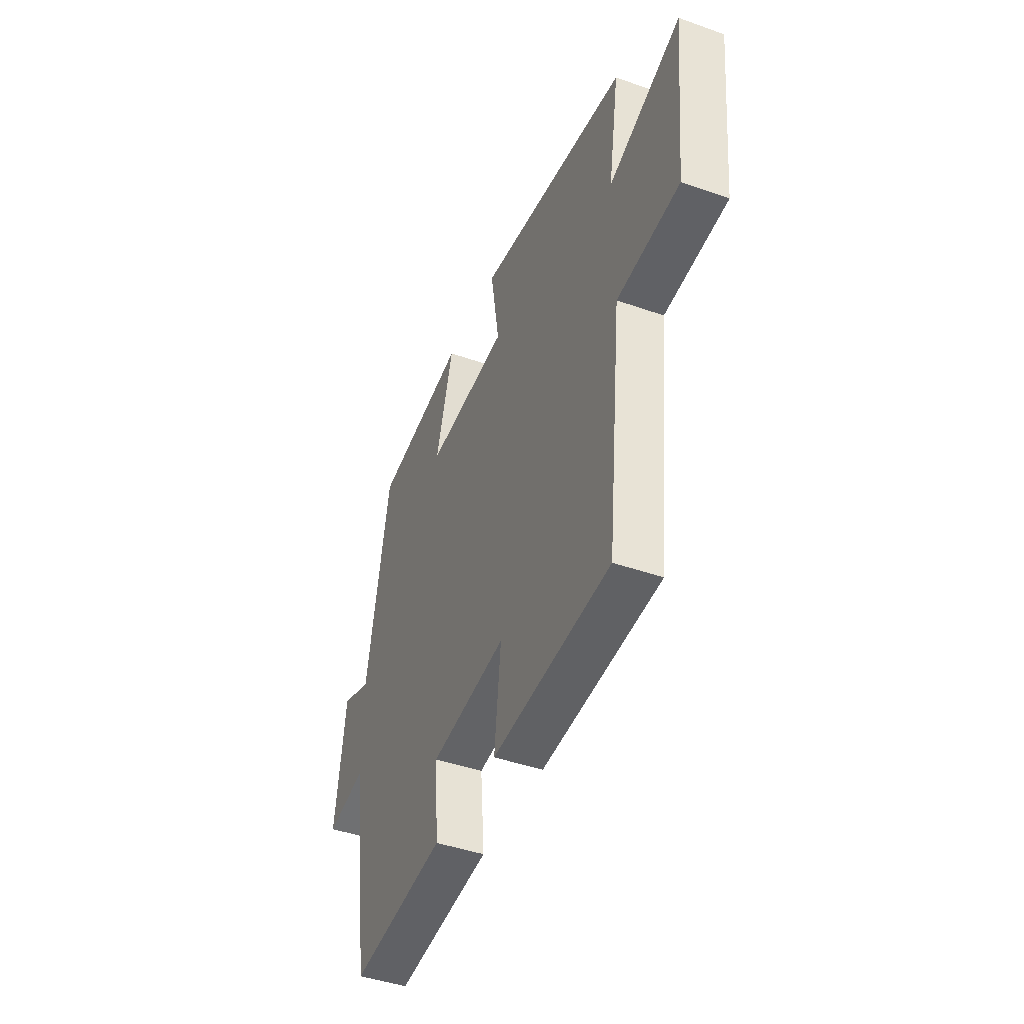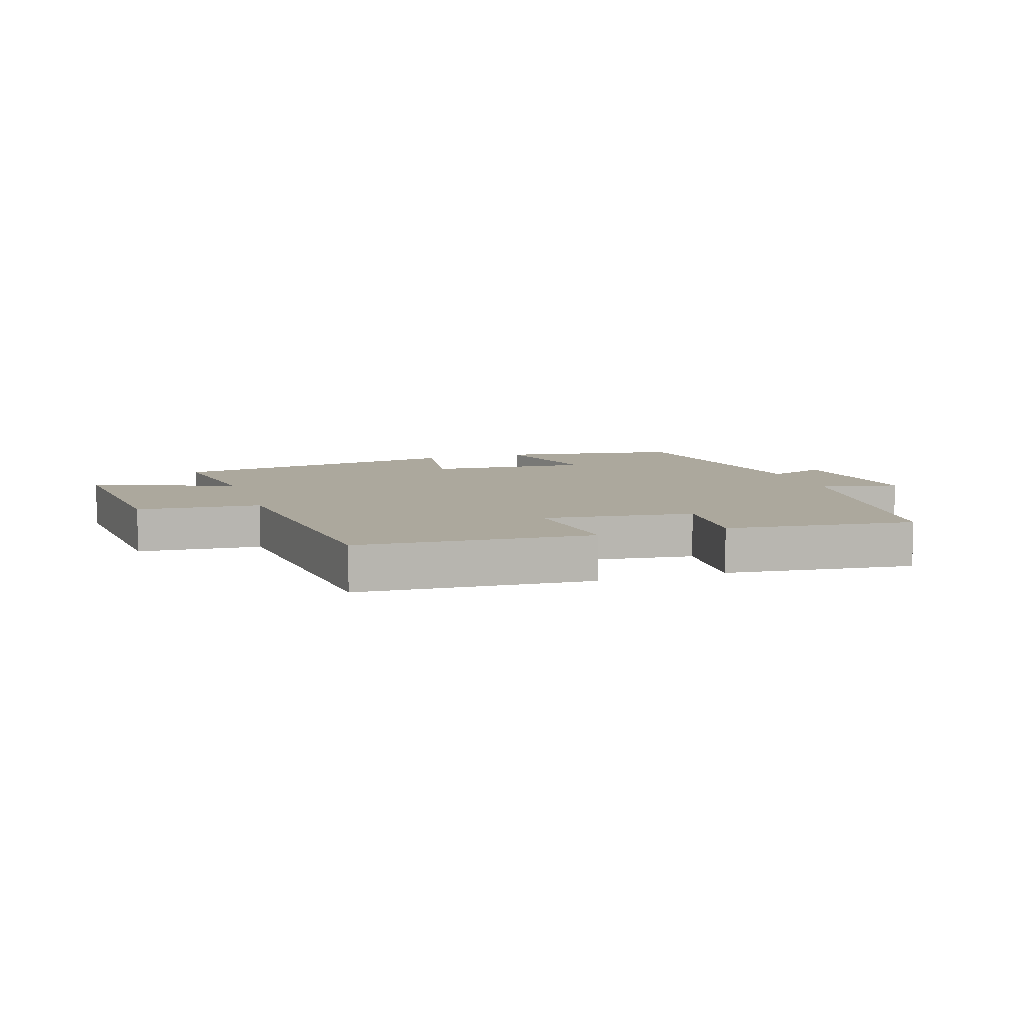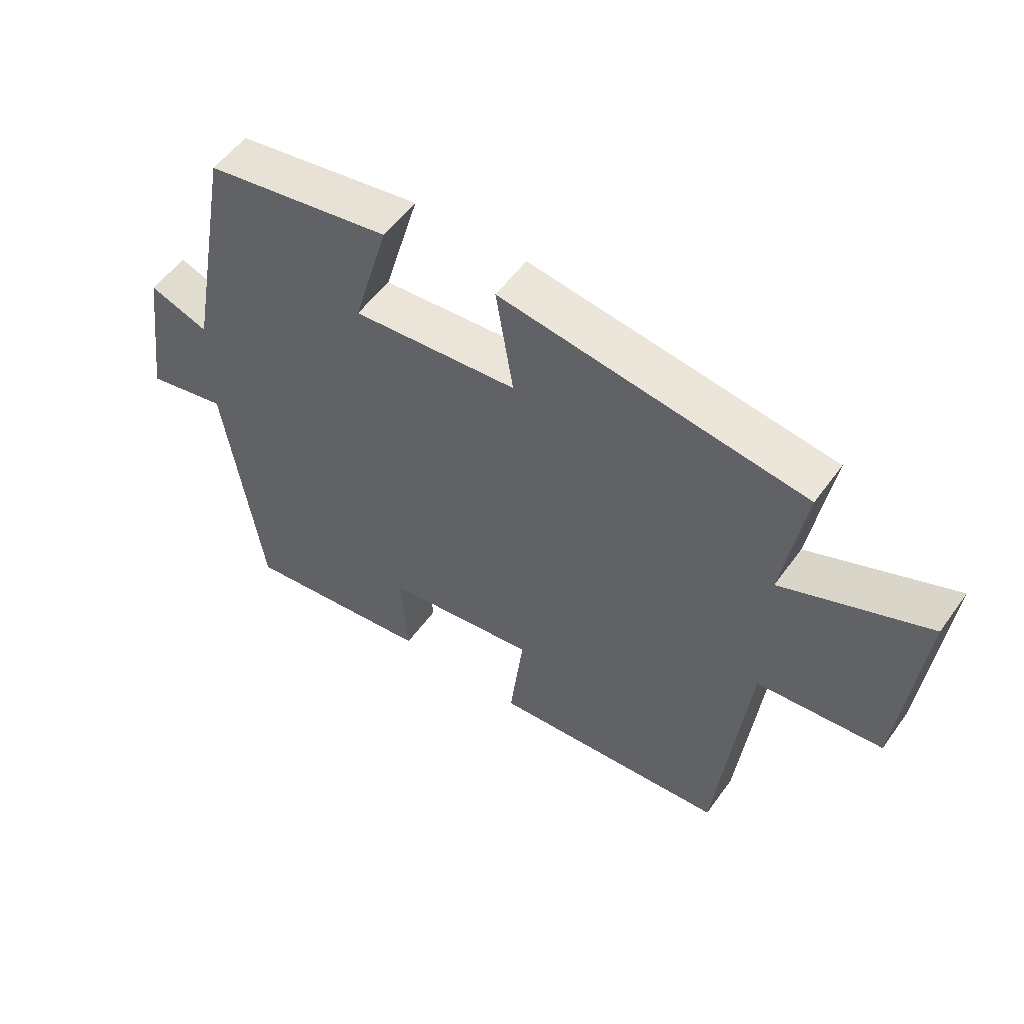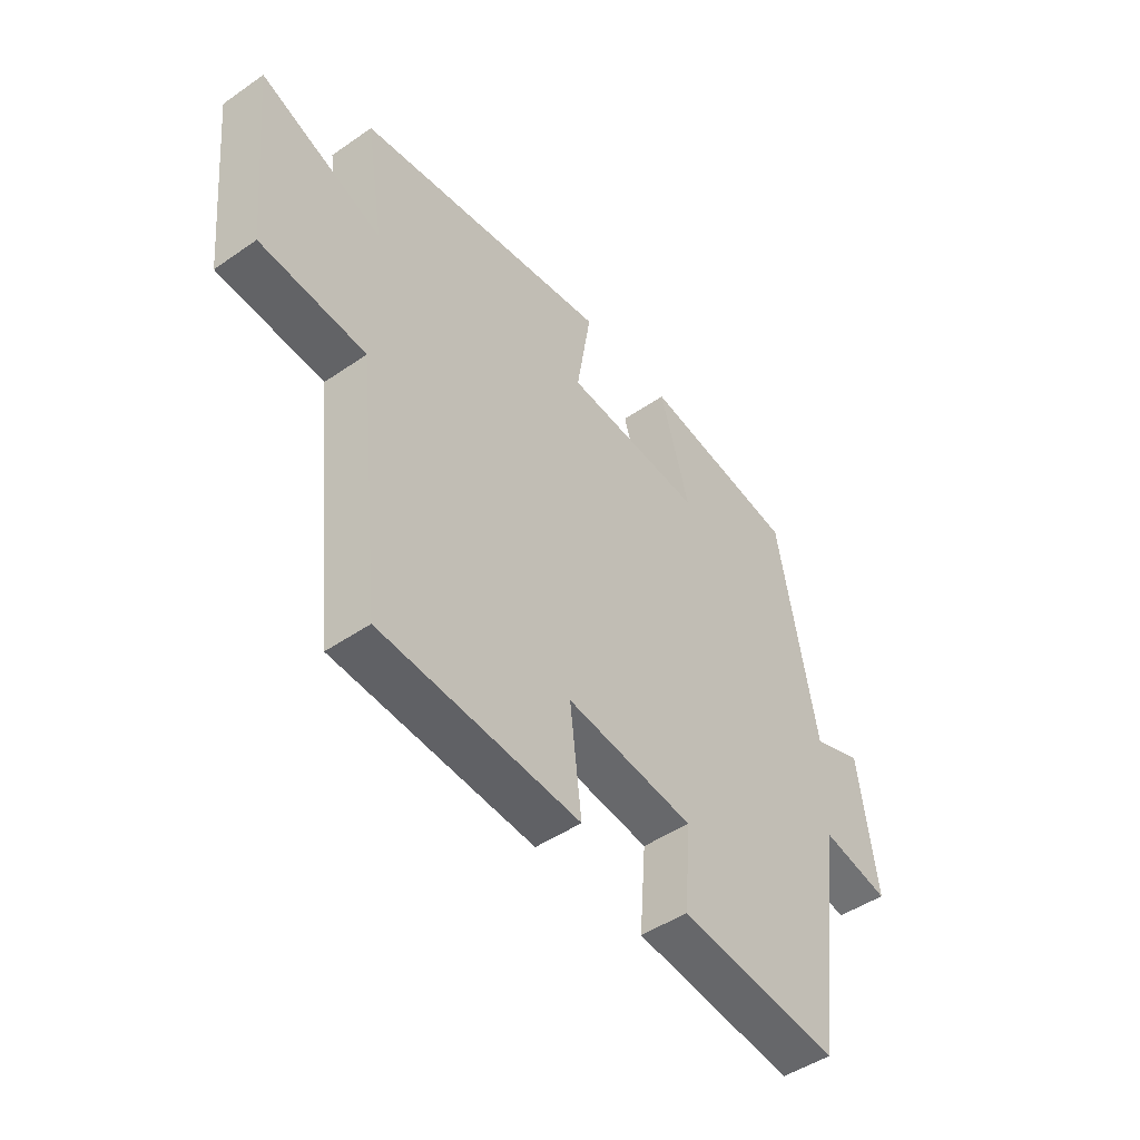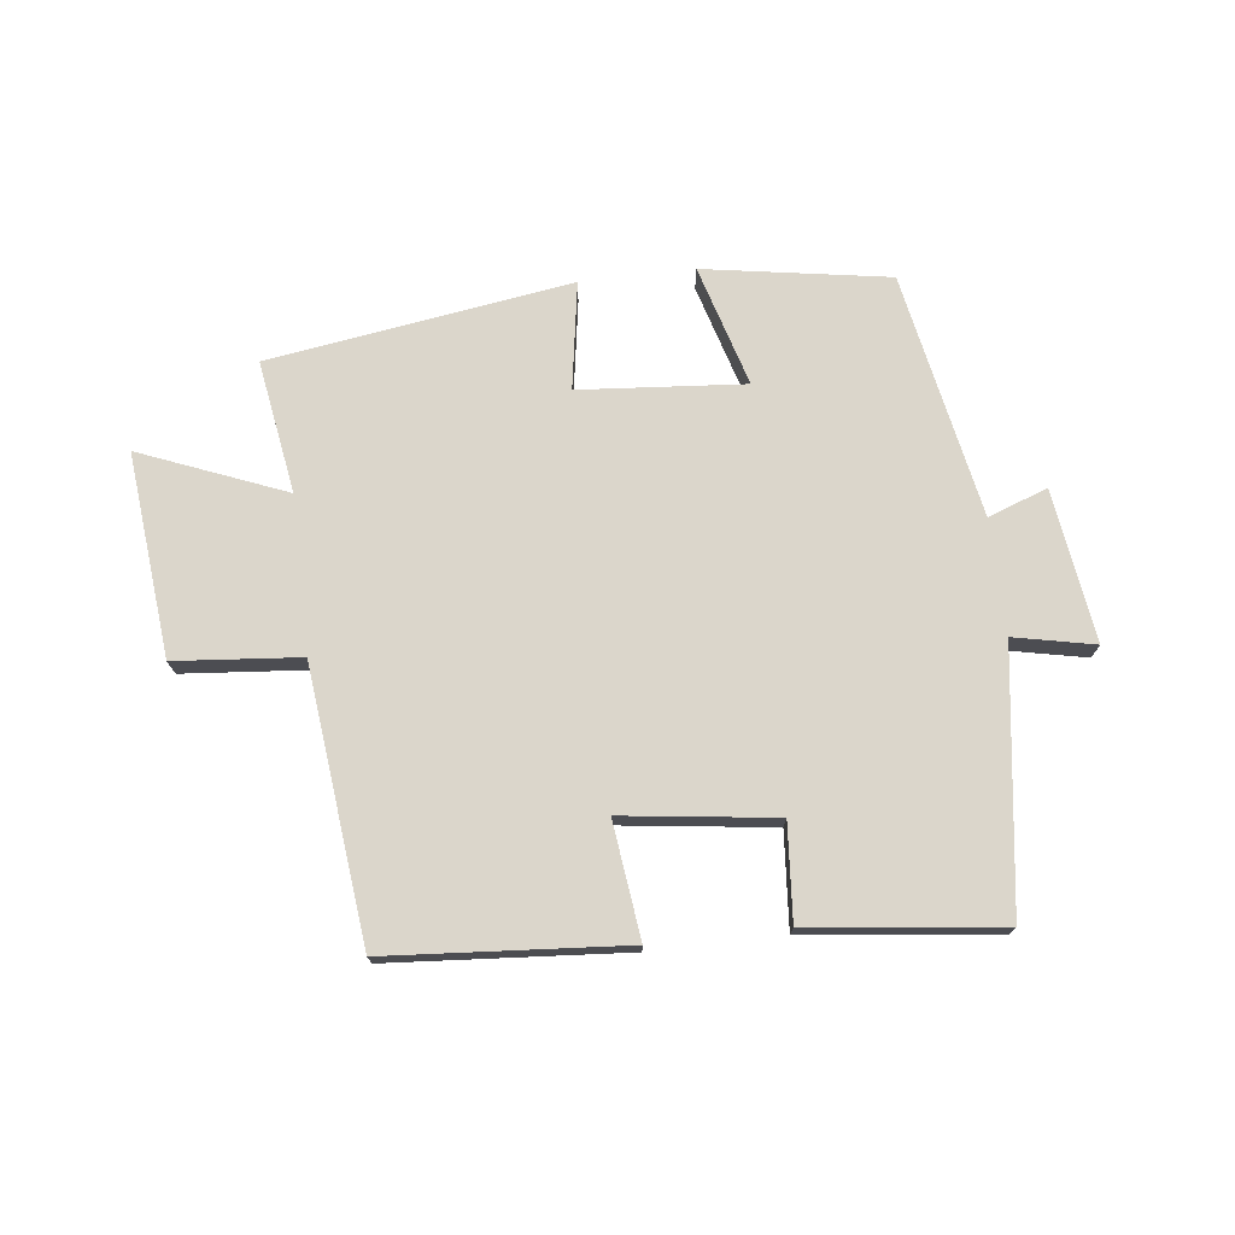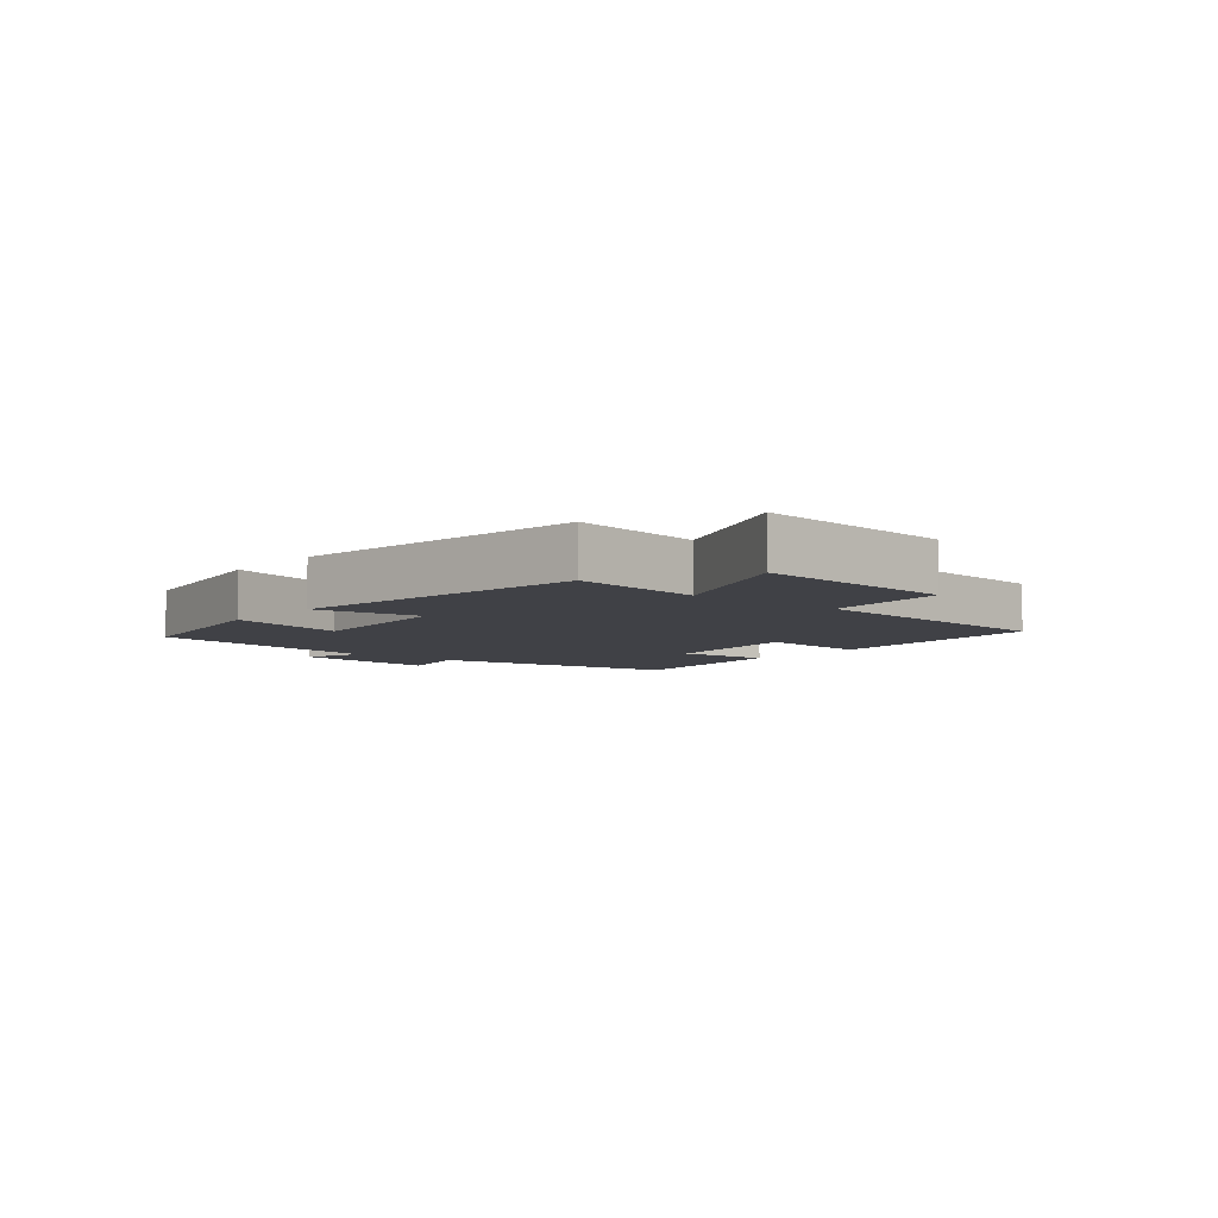
<metadata>
{"format":"obj","ext":"obj","renderer":"f3d","projection":"perspective","resolution":1024,"background":"white","views":[{"elev":-43.7,"azim":67.4,"up":"+Z"},{"elev":8.6,"azim":161.7,"up":"+Y"},{"elev":54.3,"azim":35.1,"up":"+Z"},{"elev":-47.2,"azim":128.0,"up":"+Z"},{"elev":73.6,"azim":173.2,"up":"+Y"},{"elev":-6.0,"azim":50.4,"up":"+Y"}]}
</metadata>
<code>
v 0.534 0.07 0.428
v 0.5 0.07 0.215
v 0.732 0.07 0.309
v 0.7 0.07 -0.017
v 0.5 0.07 -0.035
v 0.453 0.07 -0.471
v 0.074 0.07 -0.5
v 0.096 0.07 -0.315
v -0.148 0.07 -0.347
v -0.136 0.07 -0.5
v -0.442 0.07 -0.537
v -0.5 0.07 -0.124
v -0.629 0.07 -0.151
v -0.595 0.07 0.093
v -0.5 0.07 0.058
v -0.426 0.07 0.451
v -0.13 0.07 0.5
v -0.186 0.07 0.306
v 0.078 0.07 0.328
v 0.05 0.07 0.5
v 0.534 0 0.428
v 0.5 0 0.215
v 0.732 0 0.309
v 0.7 0 -0.017
v 0.5 0 -0.035
v 0.453 0 -0.471
v 0.074 0 -0.5
v 0.096 0 -0.315
v -0.148 0 -0.347
v -0.136 0 -0.5
v -0.442 0 -0.537
v -0.5 0 -0.124
v -0.629 0 -0.151
v -0.595 0 0.093
v -0.5 0 0.058
v -0.426 0 0.451
v -0.13 0 0.5
v -0.186 0 0.306
v 0.078 0 0.328
v 0.05 0 0.5
f 19 20 1 2
f 18 19 2
f 15 16 17 18
f 15 18 2
f 12 13 14 15
f 11 12 15
f 10 11 15
f 9 10 15
f 8 9 15 2
f 7 8 2
f 6 7 2
f 5 6 2
f 2 3 4 5
f 22 21 40 39
f 22 39 38
f 38 37 36 35
f 22 38 35
f 35 34 33 32
f 35 32 31
f 35 31 30
f 35 30 29
f 22 35 29 28
f 22 28 27
f 22 27 26
f 22 26 25
f 25 24 23 22
f 1 21 22 2
f 2 22 23 3
f 3 23 24 4
f 4 24 25 5
f 5 25 26 6
f 6 26 27 7
f 7 27 28 8
f 8 28 29 9
f 9 29 30 10
f 10 30 31 11
f 11 31 32 12
f 12 32 33 13
f 13 33 34 14
f 14 34 35 15
f 15 35 36 16
f 16 36 37 17
f 17 37 38 18
f 18 38 39 19
f 19 39 40 20
f 20 40 21 1

</code>
